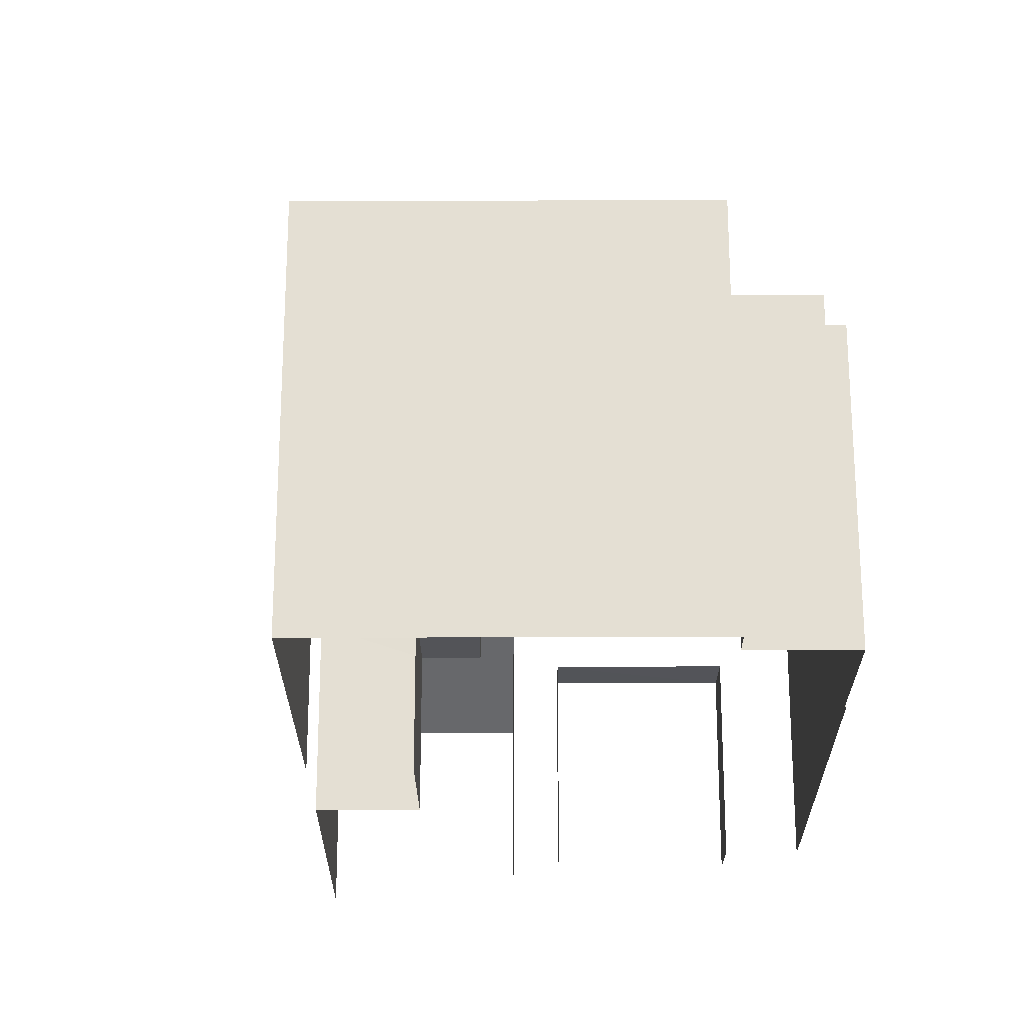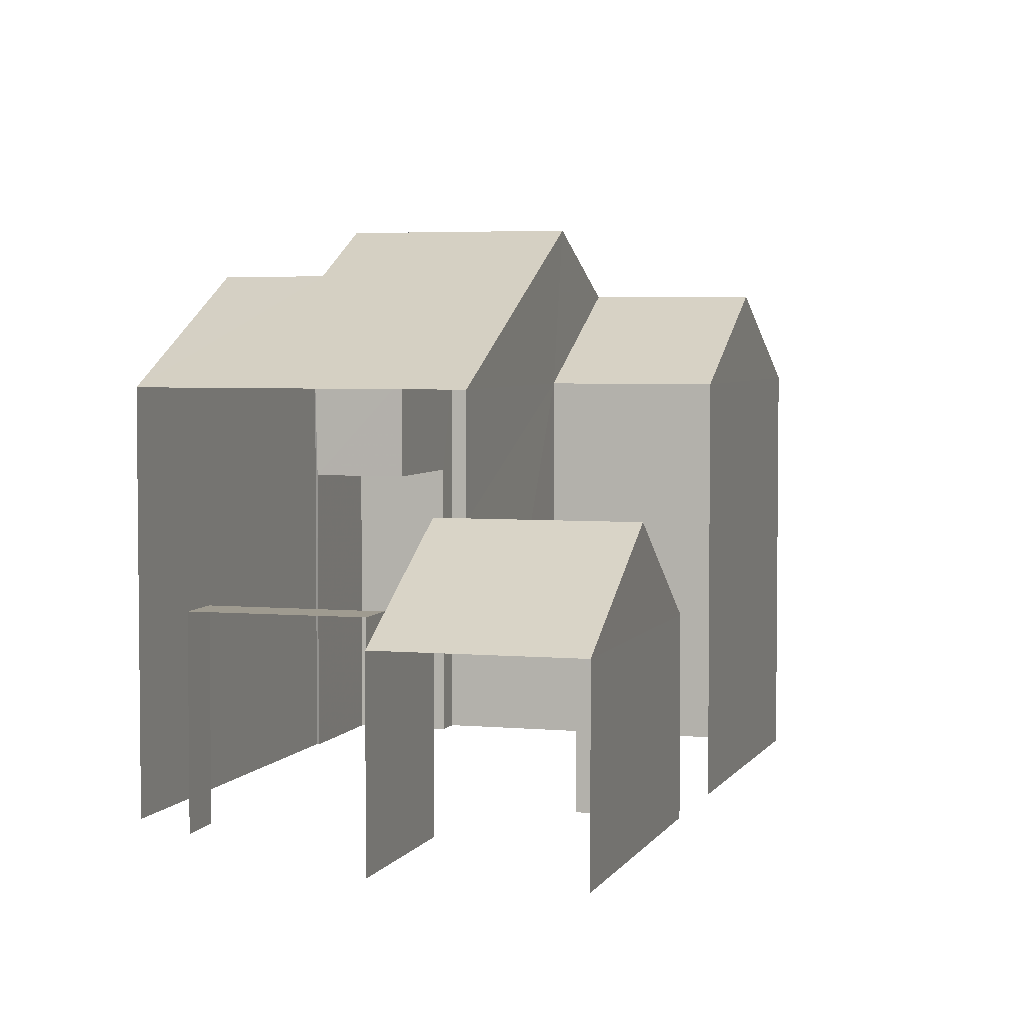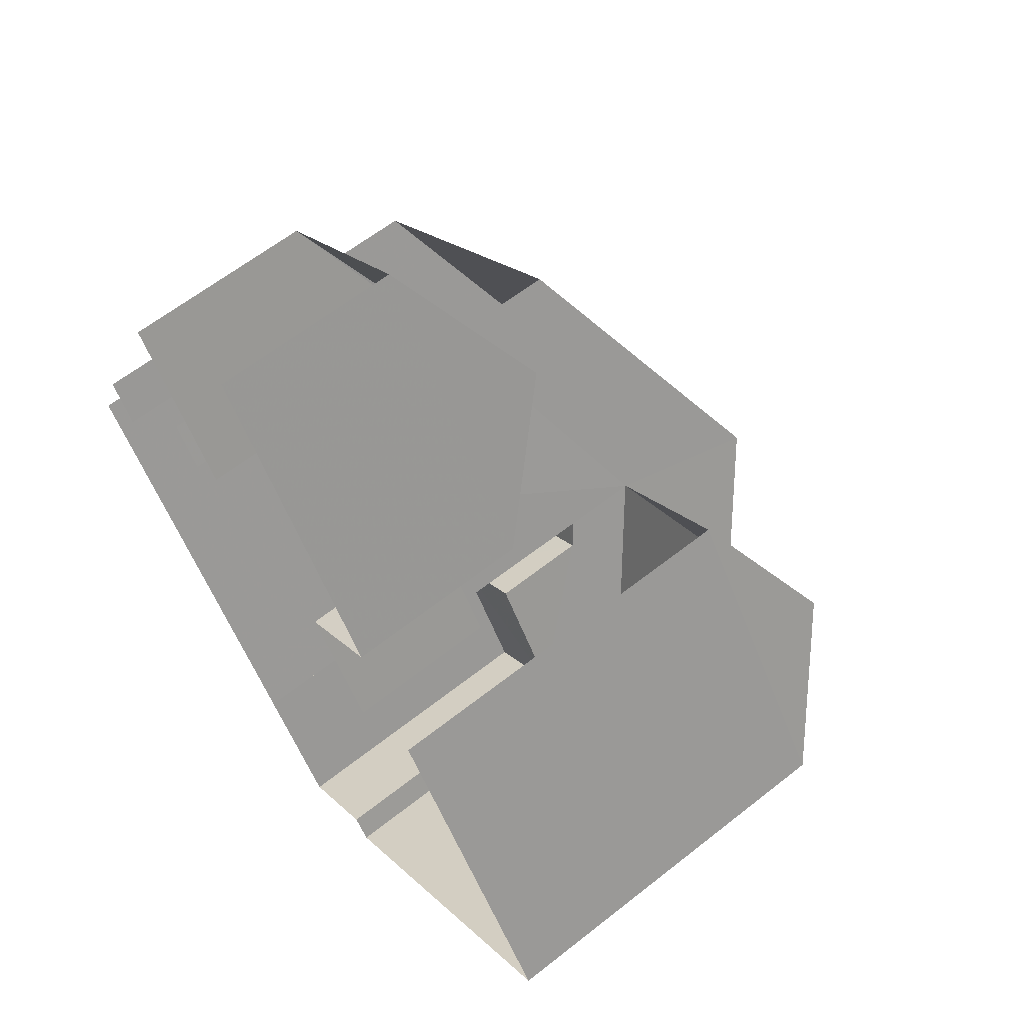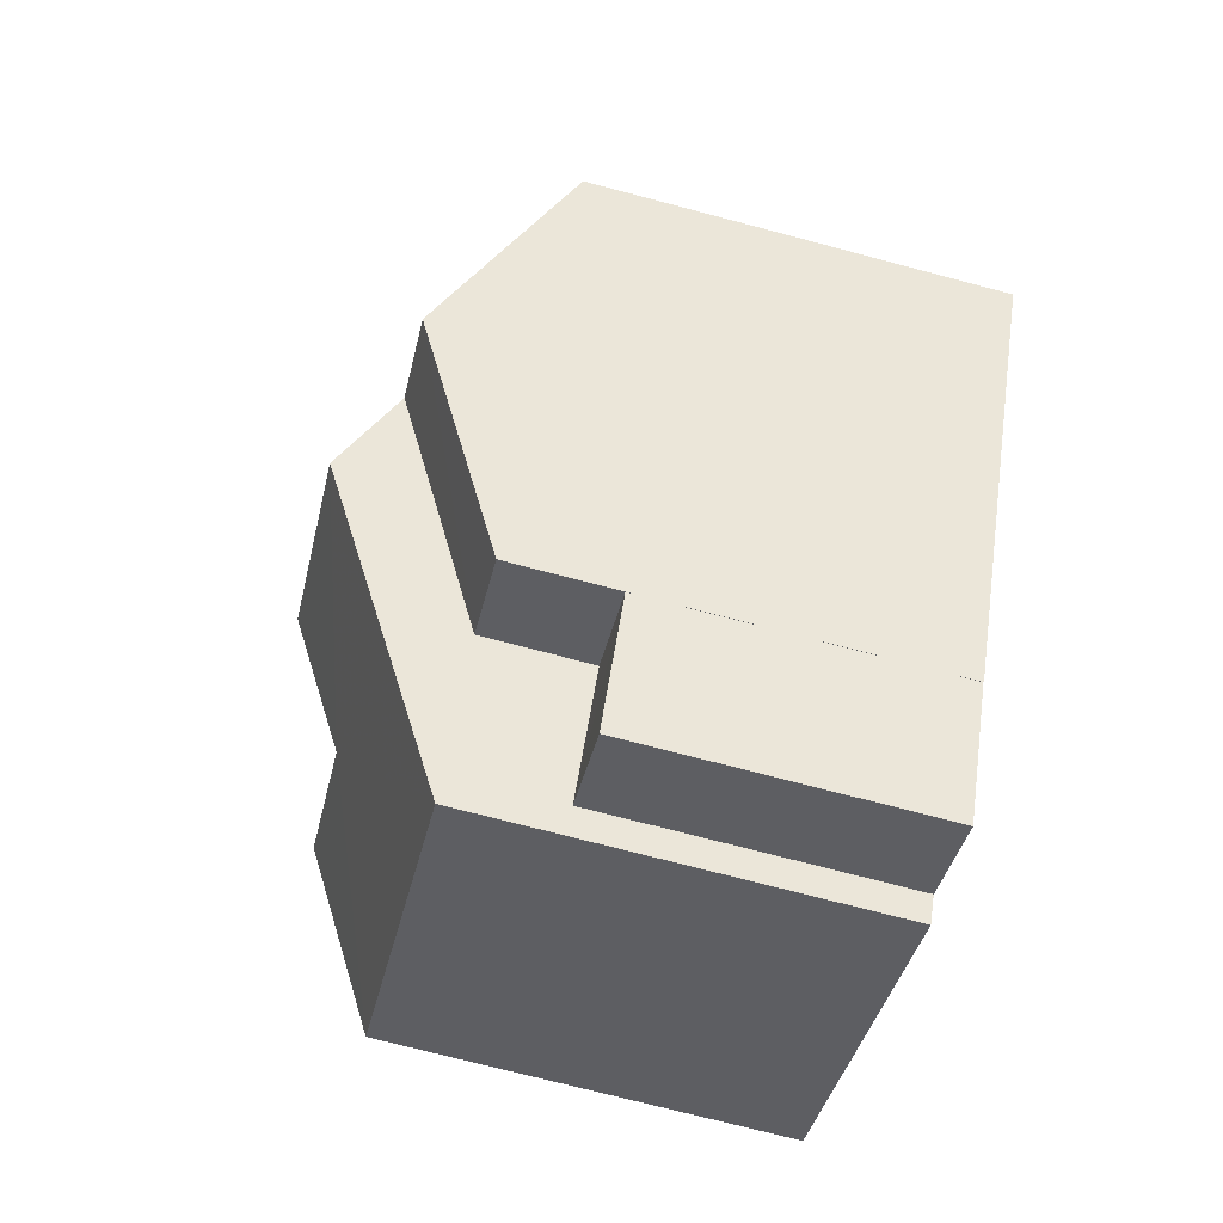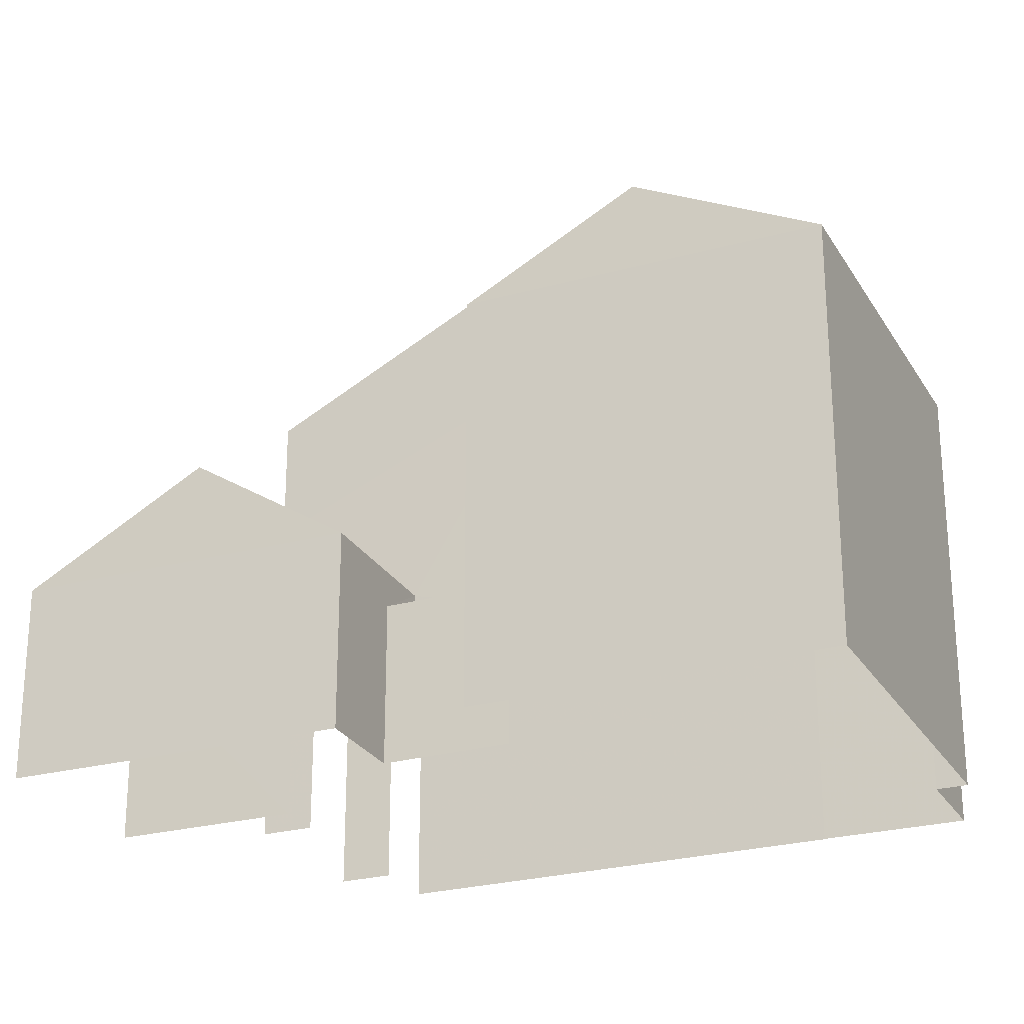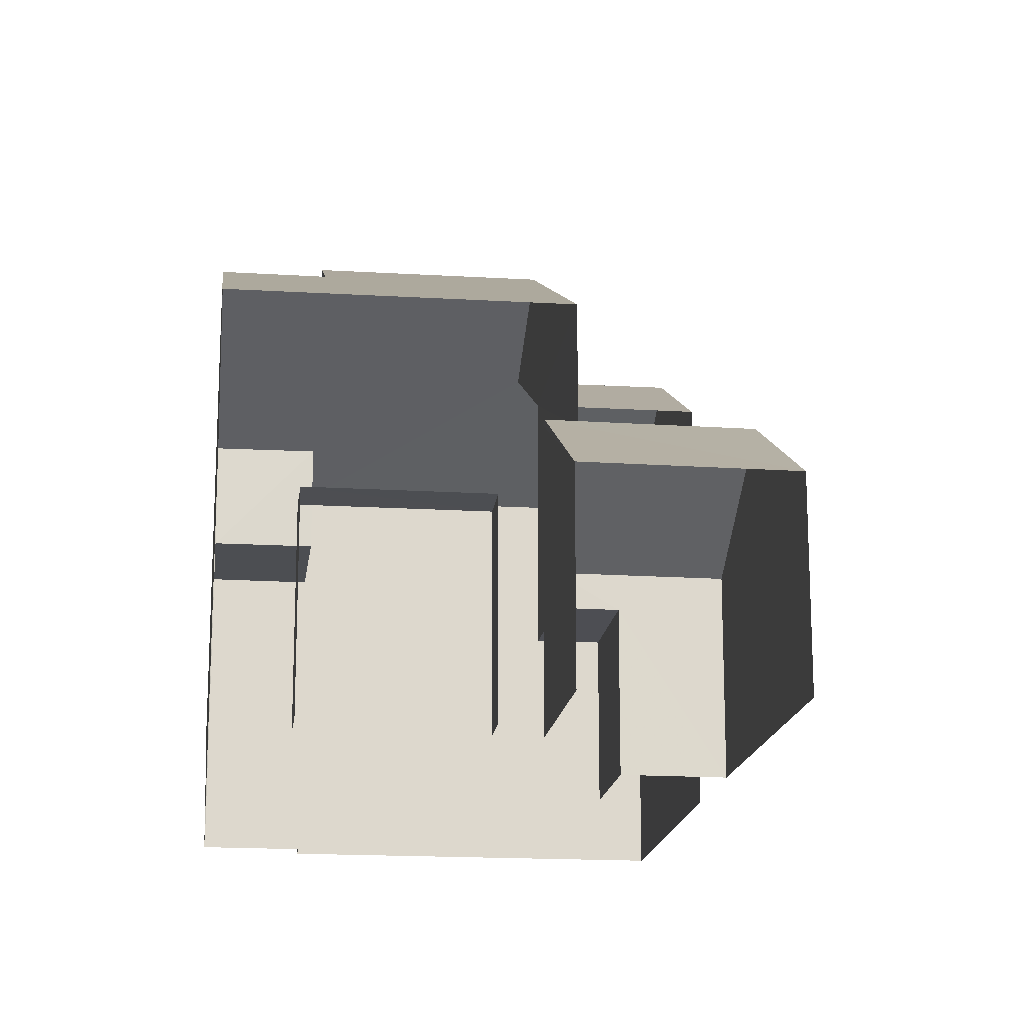
<metadata>
{"format":"obj","ext":"obj","renderer":"f3d","projection":"perspective","resolution":1024,"background":"white","views":[{"elev":-23.5,"azim":-33.8,"up":"+Z"},{"elev":4.1,"azim":162.7,"up":"+Z"},{"elev":61.5,"azim":-128.8,"up":"+Y"},{"elev":-73.0,"azim":75.1,"up":"+Y"},{"elev":-25.4,"azim":-100.0,"up":"+Z"},{"elev":-17.1,"azim":139.0,"up":"+Z"}]}
</metadata>
<code>
v -2.255e+05 -1.278e+05 12.88
v -2.255e+05 -1.278e+05 12.88
v -2.255e+05 -1.278e+05 12.88
v -2.255e+05 -1.278e+05 12.88
v -2.255e+05 -1.278e+05 12.88
v -2.255e+05 -1.278e+05 12.88
v -2.255e+05 -1.278e+05 12.88
v -2.255e+05 -1.278e+05 12.88
v -2.255e+05 -1.278e+05 12.88
v -2.255e+05 -1.278e+05 12.88
v -2.255e+05 -1.278e+05 12.88
v -2.255e+05 -1.278e+05 12.88
v -2.255e+05 -1.278e+05 12.88
v -2.255e+05 -1.278e+05 12.88
v -2.255e+05 -1.278e+05 12.88
v -2.255e+05 -1.278e+05 12.88
v -2.255e+05 -1.278e+05 12.88
v -2.255e+05 -1.278e+05 12.88
v -2.255e+05 -1.278e+05 16
v -2.255e+05 -1.278e+05 17.55
v -2.255e+05 -1.278e+05 17.6
v -2.255e+05 -1.278e+05 17.6
v -2.255e+05 -1.278e+05 16
v -2.255e+05 -1.278e+05 17.54
v -2.255e+05 -1.278e+05 19.46
v -2.255e+05 -1.278e+05 19.46
v -2.255e+05 -1.278e+05 21.18
v -2.255e+05 -1.278e+05 21.18
v -2.255e+05 -1.278e+05 15.45
v -2.255e+05 -1.278e+05 15.45
v -2.255e+05 -1.278e+05 15.45
v -2.255e+05 -1.278e+05 15.45
v -2.255e+05 -1.278e+05 17.73
v -2.255e+05 -1.278e+05 17.73
v -2.255e+05 -1.278e+05 17.73
v -2.255e+05 -1.278e+05 17.73
v -2.255e+05 -1.278e+05 19.46
v -2.255e+05 -1.278e+05 21.93
v -2.255e+05 -1.278e+05 21.93
v -2.255e+05 -1.278e+05 19.46
v -2.255e+05 -1.278e+05 16
v -2.255e+05 -1.278e+05 16
v -2.255e+05 -1.278e+05 20.87
v -2.255e+05 -1.278e+05 19.46
v -2.255e+05 -1.278e+05 19.46
v -2.255e+05 -1.278e+05 20.87
v -2.255e+05 -1.278e+05 16.19
v -2.255e+05 -1.278e+05 16.19
v -2.255e+05 -1.278e+05 16.19
v -2.255e+05 -1.278e+05 16.19
v -2.255e+05 -1.278e+05 19.46
v -2.255e+05 -1.278e+05 19.46
f 1 2 3
f 4 5 6
f 7 8 9
f 3 2 8
f 7 9 10
f 6 3 11
f 12 4 6
f 13 14 15
f 16 13 17
f 18 14 7
f 11 3 16
f 12 6 11
f 16 8 7
f 3 8 16
f 14 13 16
f 14 16 7
f 6 47 3
f 50 9 8
f 50 47 24
f 50 37 9
f 24 47 6
f 40 24 20
f 40 37 24
f 37 50 24
f 41 5 4
f 41 42 5
f 16 17 30
f 17 52 30
f 30 51 31
f 30 52 51
f 49 2 1
f 49 48 2
f 19 20 21
f 21 20 22
f 19 23 20
f 22 20 24
f 25 26 27
f 28 25 27
f 29 30 31
f 32 29 31
f 33 34 35
f 33 36 34
f 27 37 28
f 38 28 39
f 39 28 40
f 28 37 40
f 22 41 21
f 22 42 41
f 38 43 44
f 44 43 45
f 38 39 43
f 45 43 46
f 47 48 49
f 47 50 48
f 51 52 46
f 43 51 46
f 15 14 34
f 15 34 44
f 44 25 38
f 38 25 28
f 34 36 25
f 34 25 44
f 14 18 35
f 34 14 35
f 7 35 18
f 7 33 35
f 24 6 42
f 24 42 22
f 6 5 42
f 7 10 33
f 10 26 33
f 33 25 36
f 33 26 25
f 52 17 45
f 52 45 46
f 17 13 45
f 13 44 45
f 13 15 44
f 26 10 37
f 26 37 27
f 10 9 37
f 12 29 19
f 19 29 23
f 12 11 29
f 23 29 32
f 29 16 30
f 29 11 16
f 41 4 19
f 41 19 21
f 4 12 19
f 20 23 51
f 32 31 23
f 20 51 40
f 40 51 39
f 39 51 43
f 23 31 51
f 50 2 48
f 50 8 2
f 3 49 1
f 3 47 49

</code>
